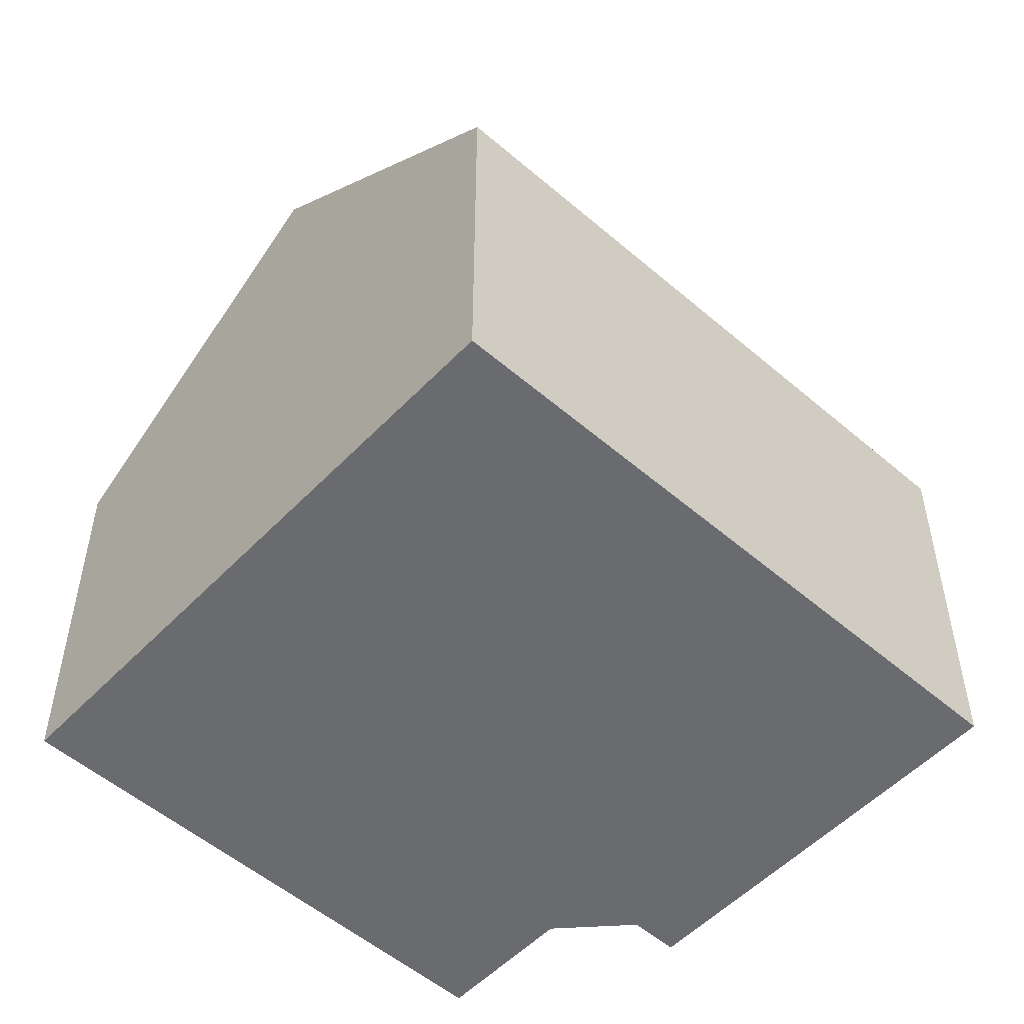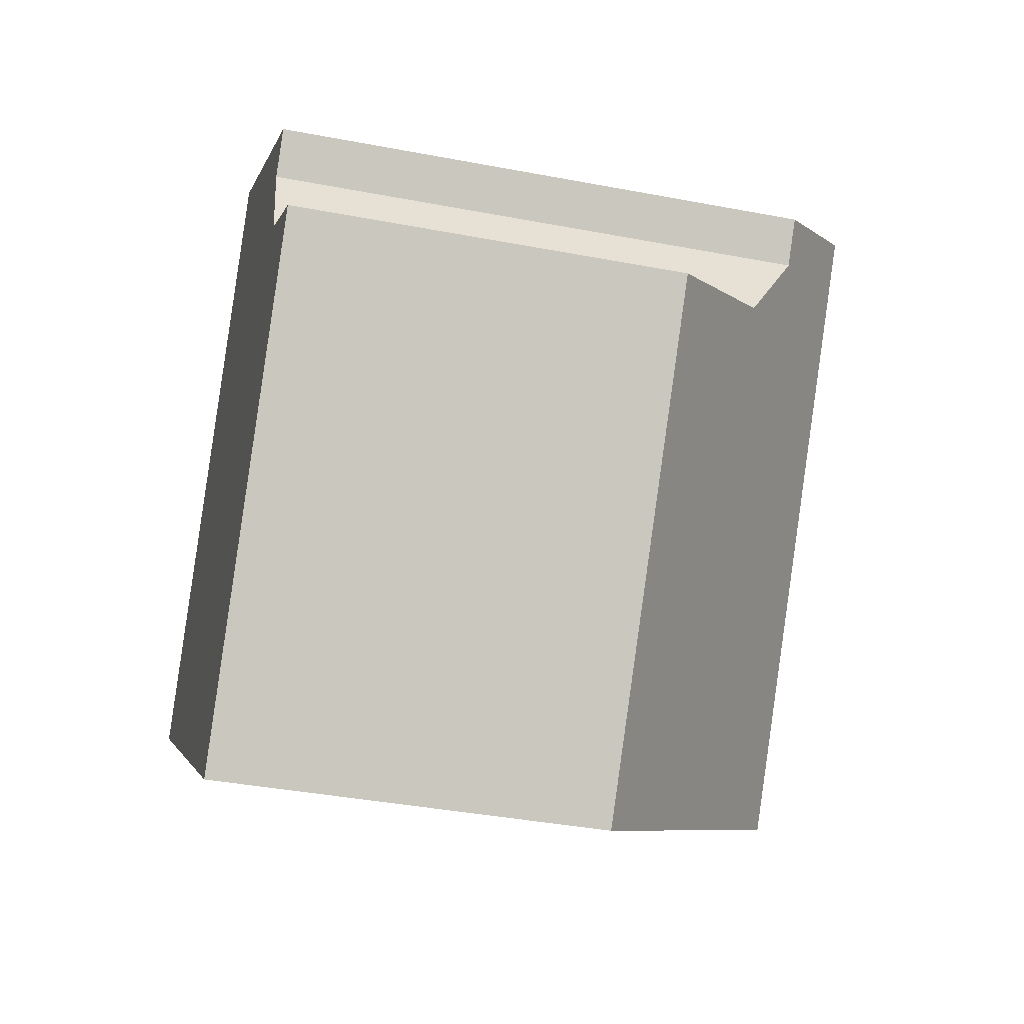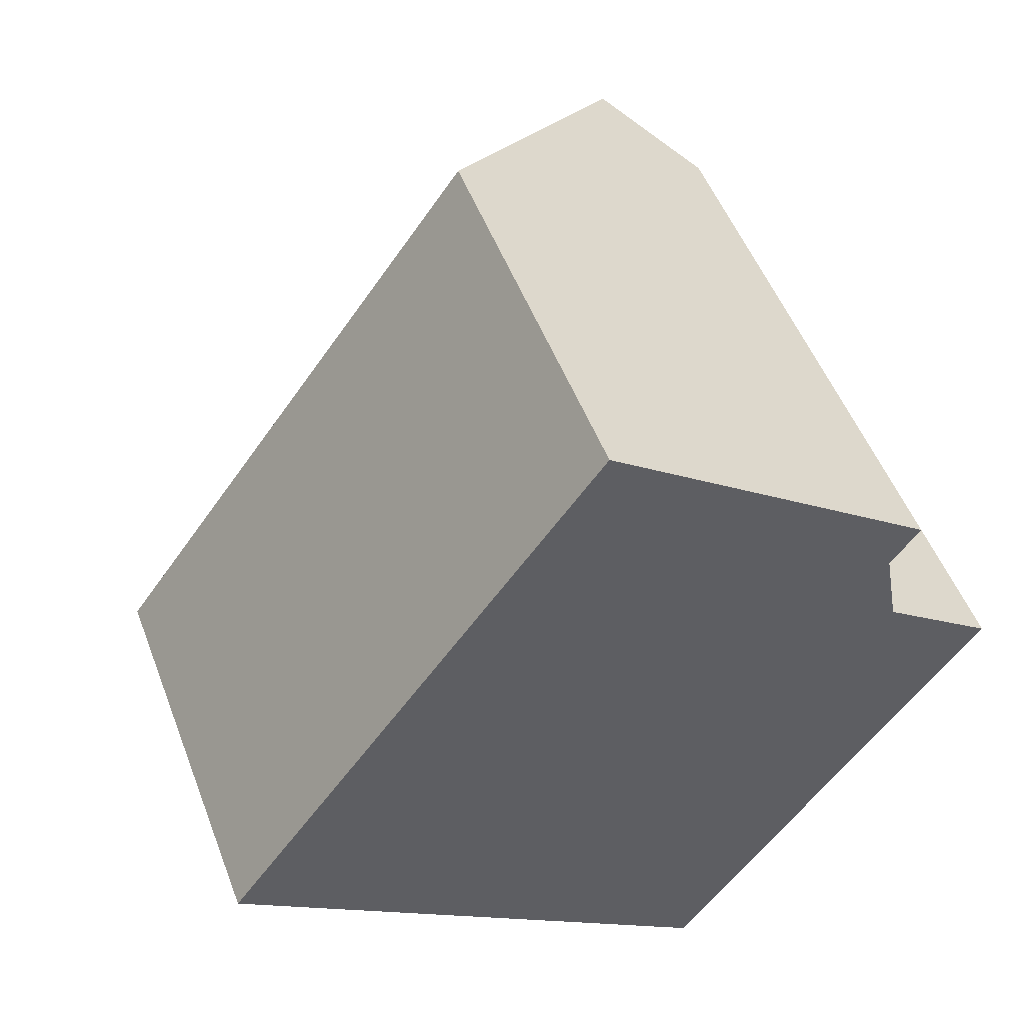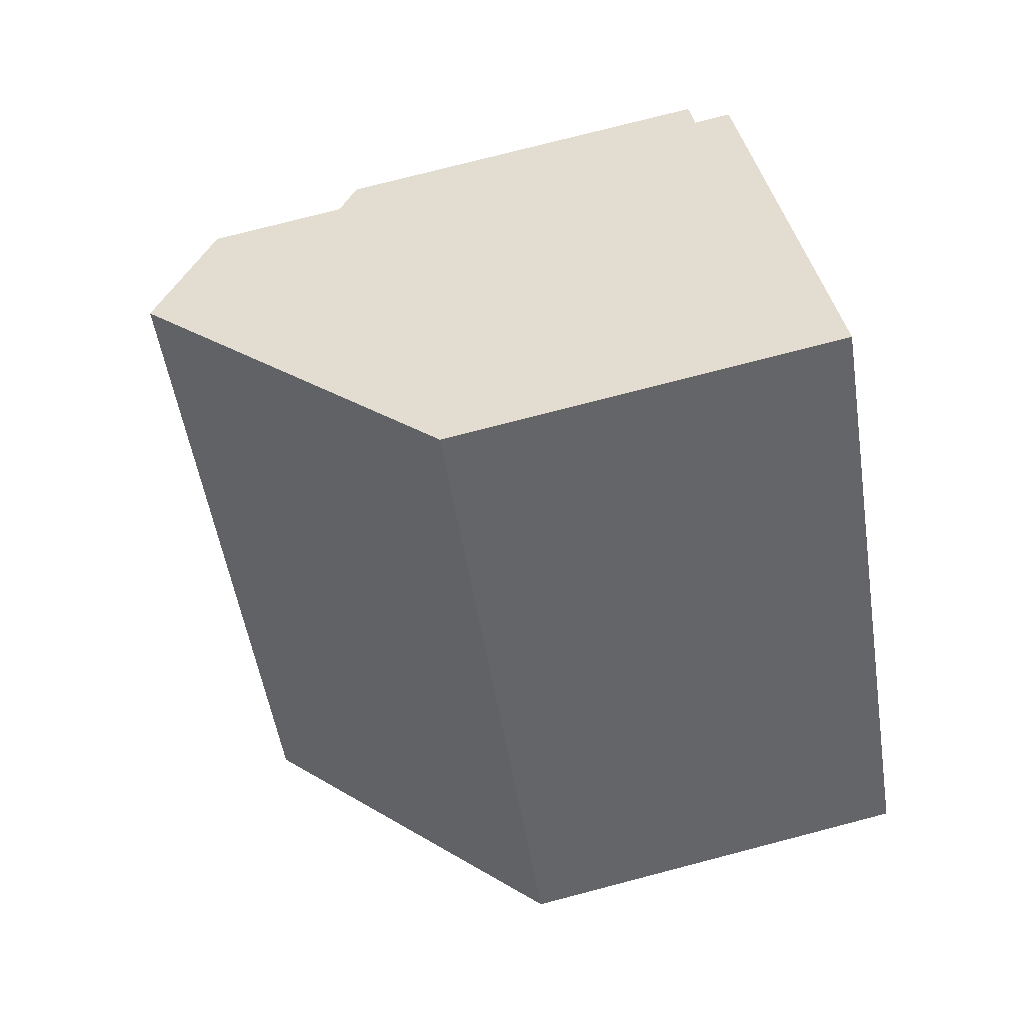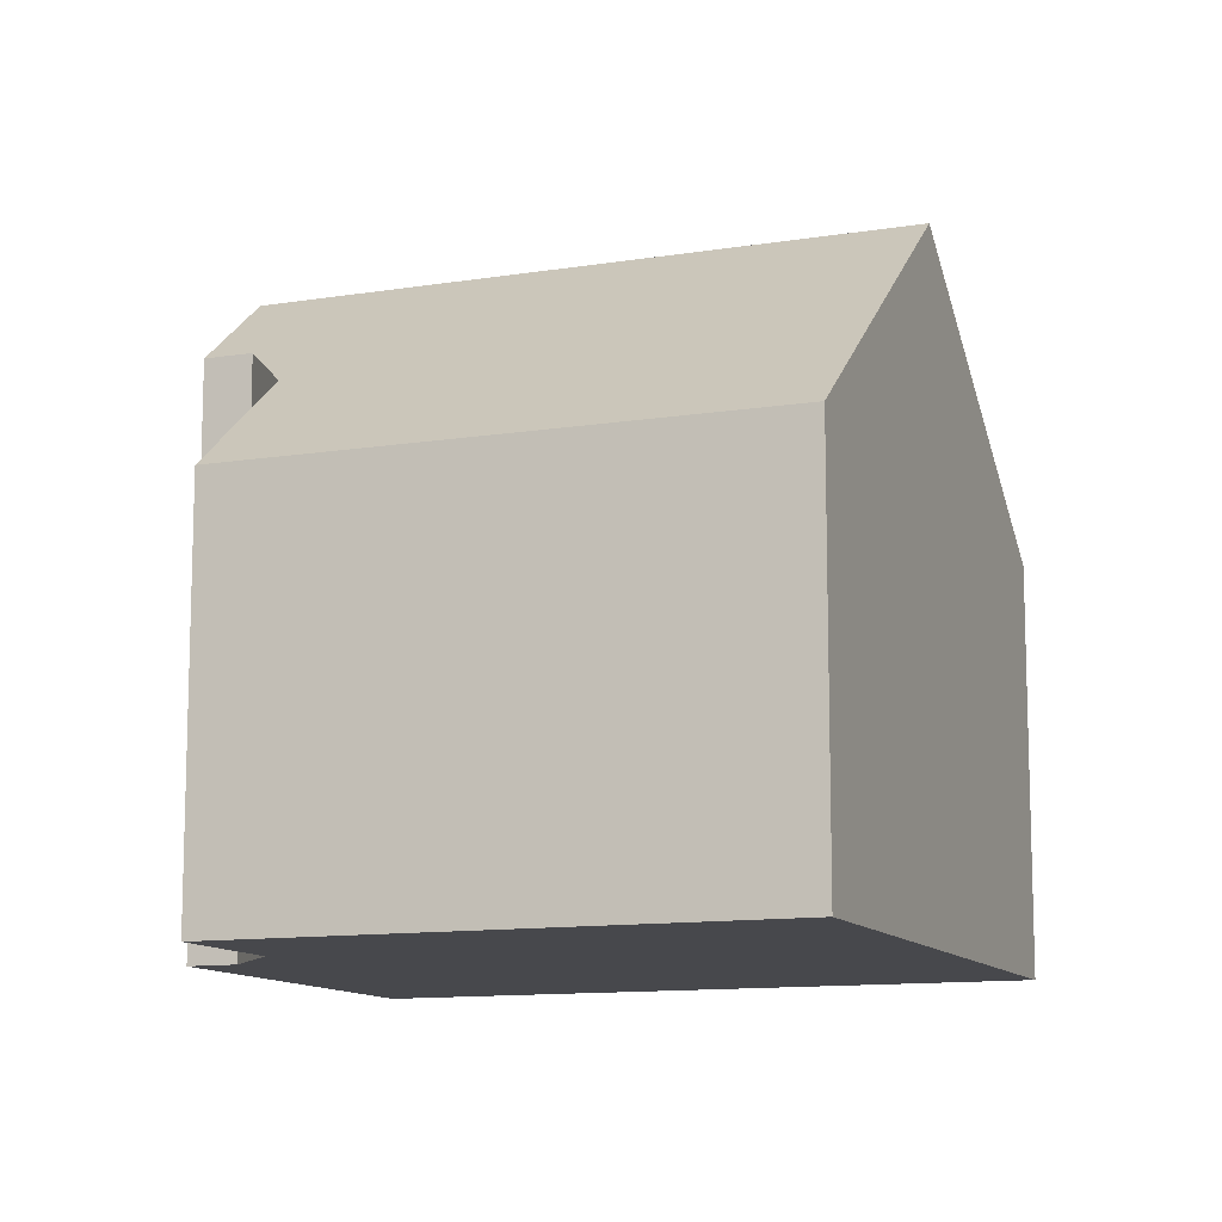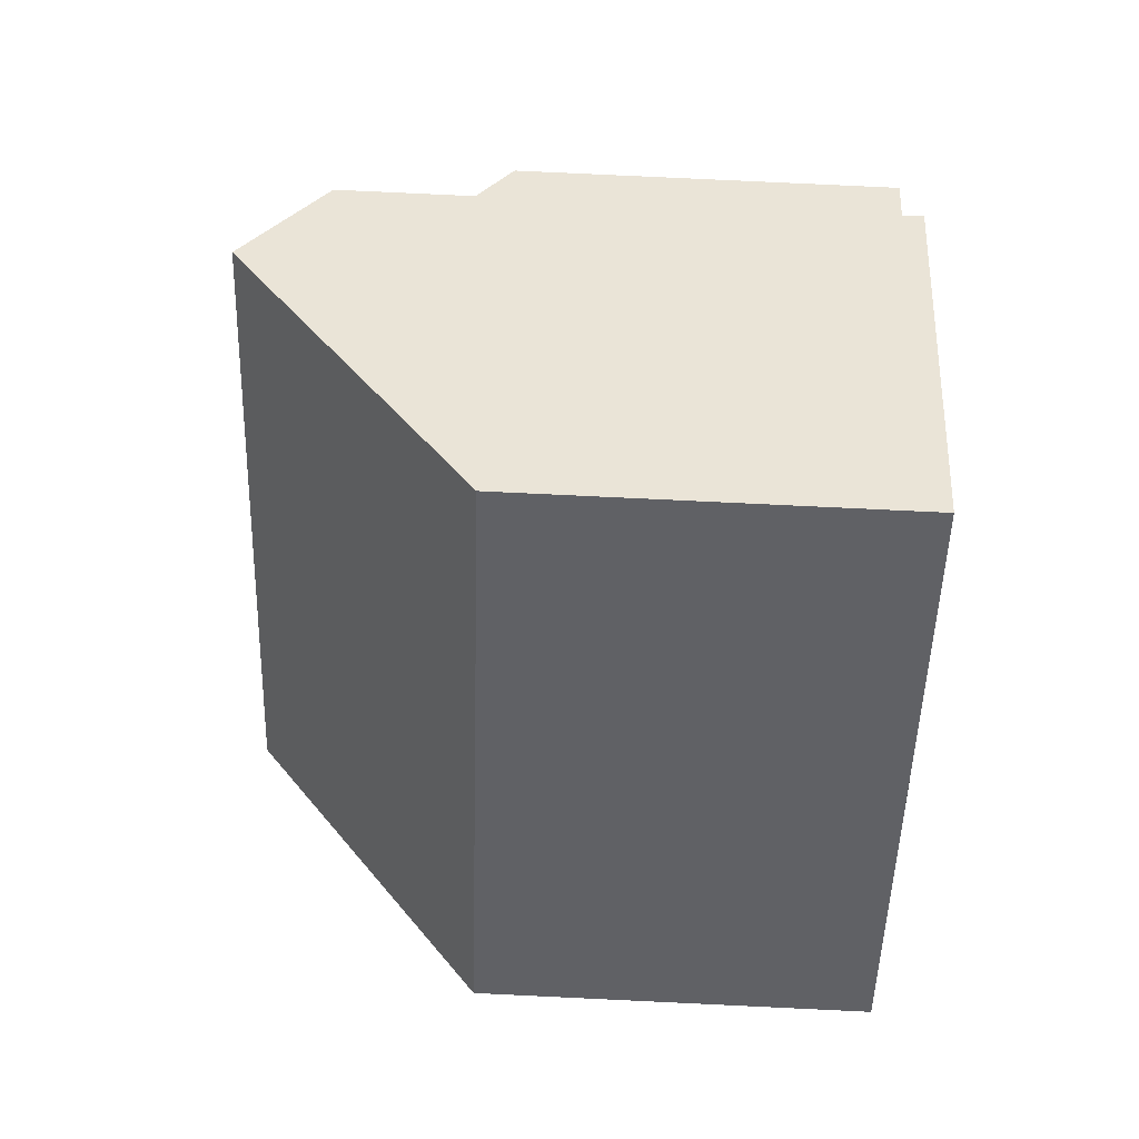
<metadata>
{"format":"obj","ext":"obj","renderer":"f3d","projection":"perspective","resolution":1024,"background":"white","views":[{"elev":-53.4,"azim":-96.6,"up":"+Y"},{"elev":-38.4,"azim":76.4,"up":"+Z"},{"elev":50.9,"azim":-20.5,"up":"+Z"},{"elev":75.8,"azim":-104.6,"up":"+Z"},{"elev":-11.6,"azim":147.3,"up":"+Y"},{"elev":78.7,"azim":-87.3,"up":"+Z"}]}
</metadata>
<code>
v  6.735 5.178 -4.85
v  9.407 6.653 2.085
v  10.94 5.191 0.972
v  8.458 8.385 4.599
v  3.363 8.385 -2.422
v  9.195 7.312 3.248
v  9.583 7.312 3.782
v  1.499 5.188 2.064
v  0 5.187 3.176e-16
v  2.116 5.187 2.915
v  5.105 5.186 7.035
v  9.583 -2.316e-16 3.782
v  9.195 -1.989e-16 3.248
v  10.94 -5.952e-17 0.972
v  6.735 2.97e-16 -4.85
v  9.407 -1.277e-16 2.085
v  8.458 -2.816e-16 4.599
v  5.105 -4.308e-16 7.035
v  3.363 1.483e-16 -2.422
v  0 0 0
v  1.499 -1.264e-16 2.064
v  2.116 -1.785e-16 2.915
g defaultobject
f 1 2 3
f 2 1 4
f 4 1 5
f 6 4 7
f 4 6 2
f 8 5 9
f 5 8 4
f 4 8 10
f 4 10 11
f 12 6 7
f 6 12 13
f 14 1 3
f 1 14 15
f 13 2 6
f 2 13 16
f 16 3 2
f 3 16 14
f 11 7 4
f 7 11 12
f 12 11 17
f 17 11 18
f 15 5 1
f 5 15 9
f 9 15 19
f 9 19 20
f 20 8 9
f 8 20 10
f 10 20 11
f 11 20 21
f 11 21 18
f 18 21 22
f 19 21 20
f 21 19 15
f 21 15 14
f 21 14 22
f 22 14 16
f 16 18 22
f 18 16 13
f 18 13 17
f 17 13 12

</code>
